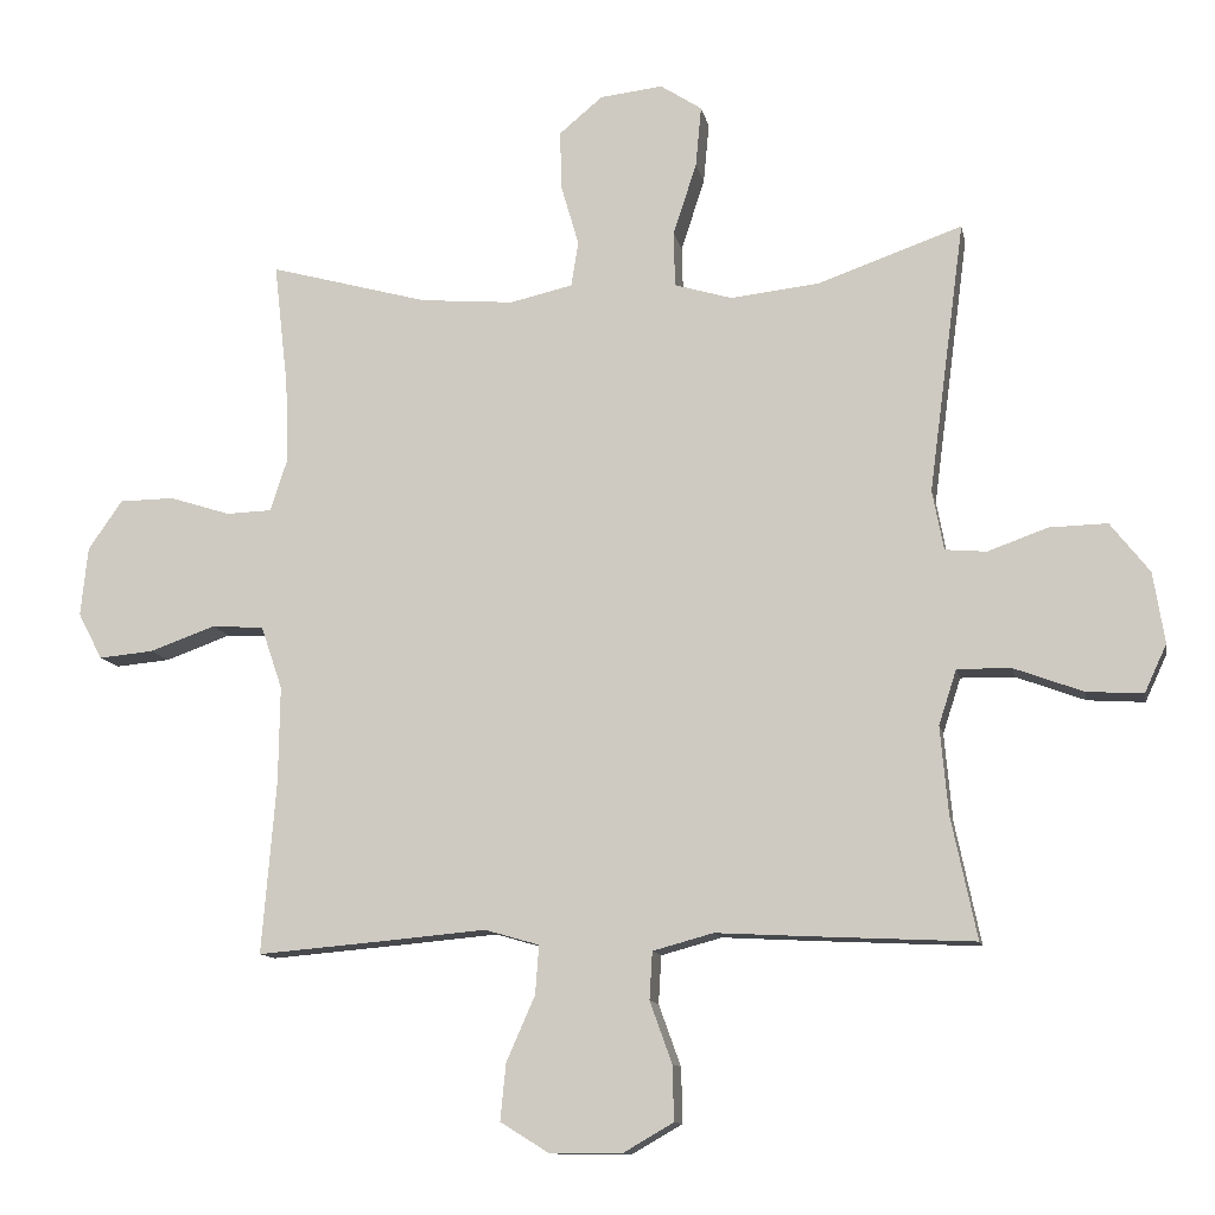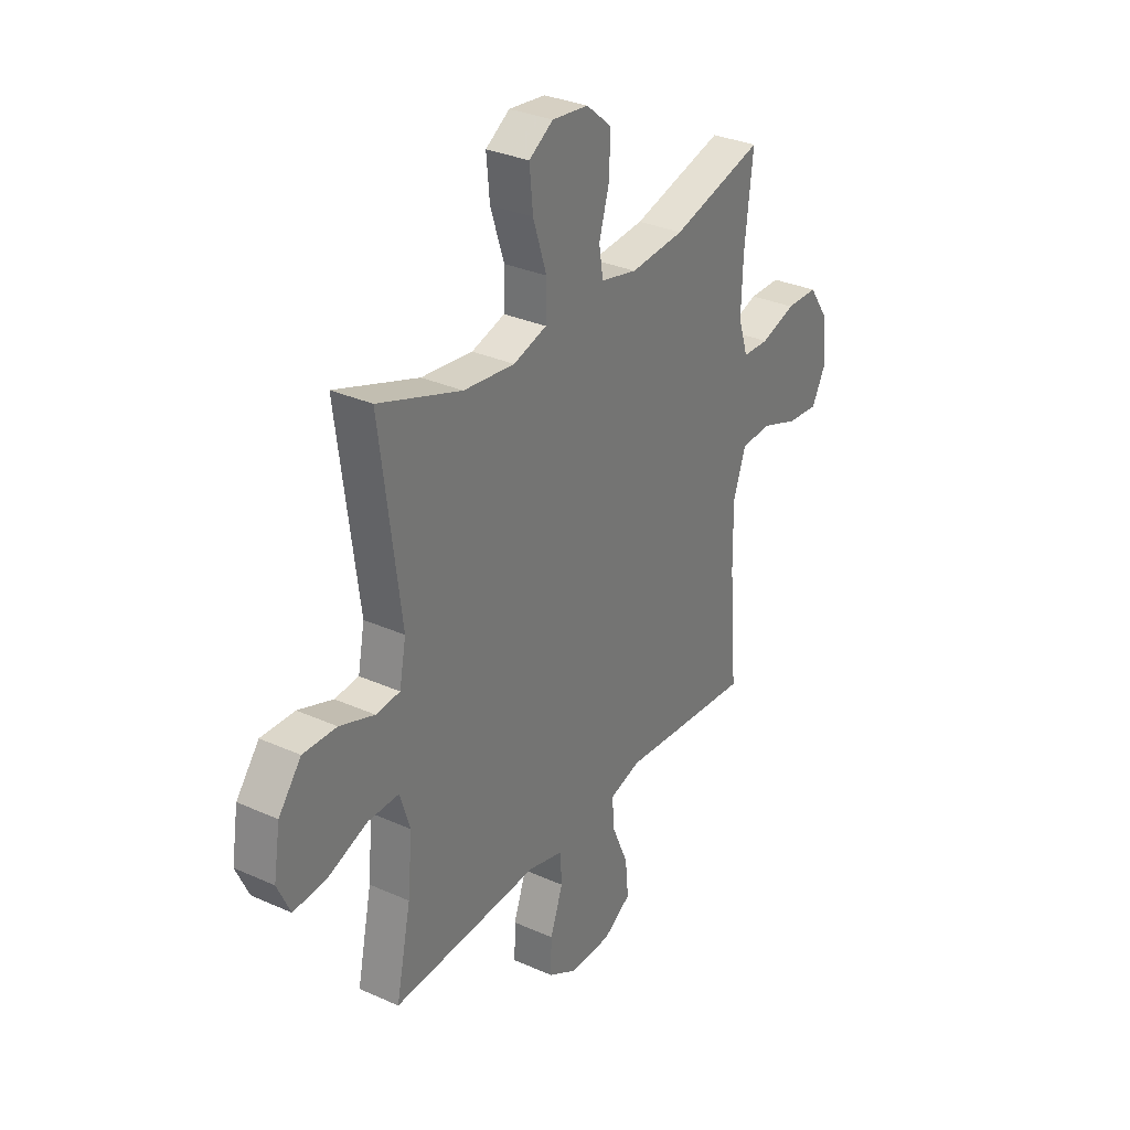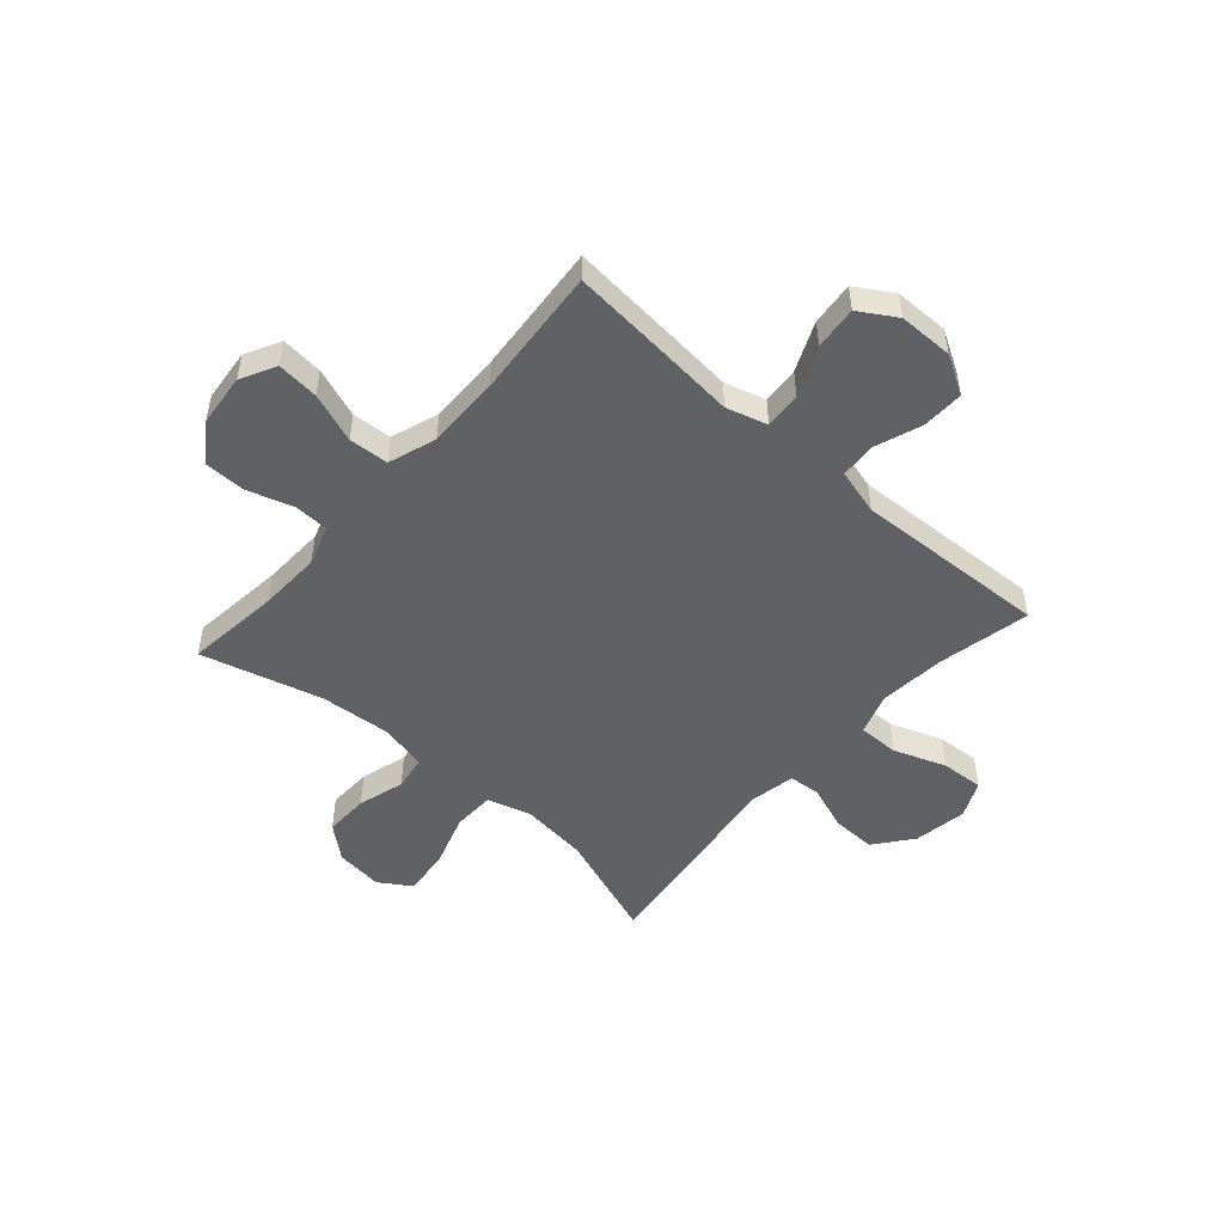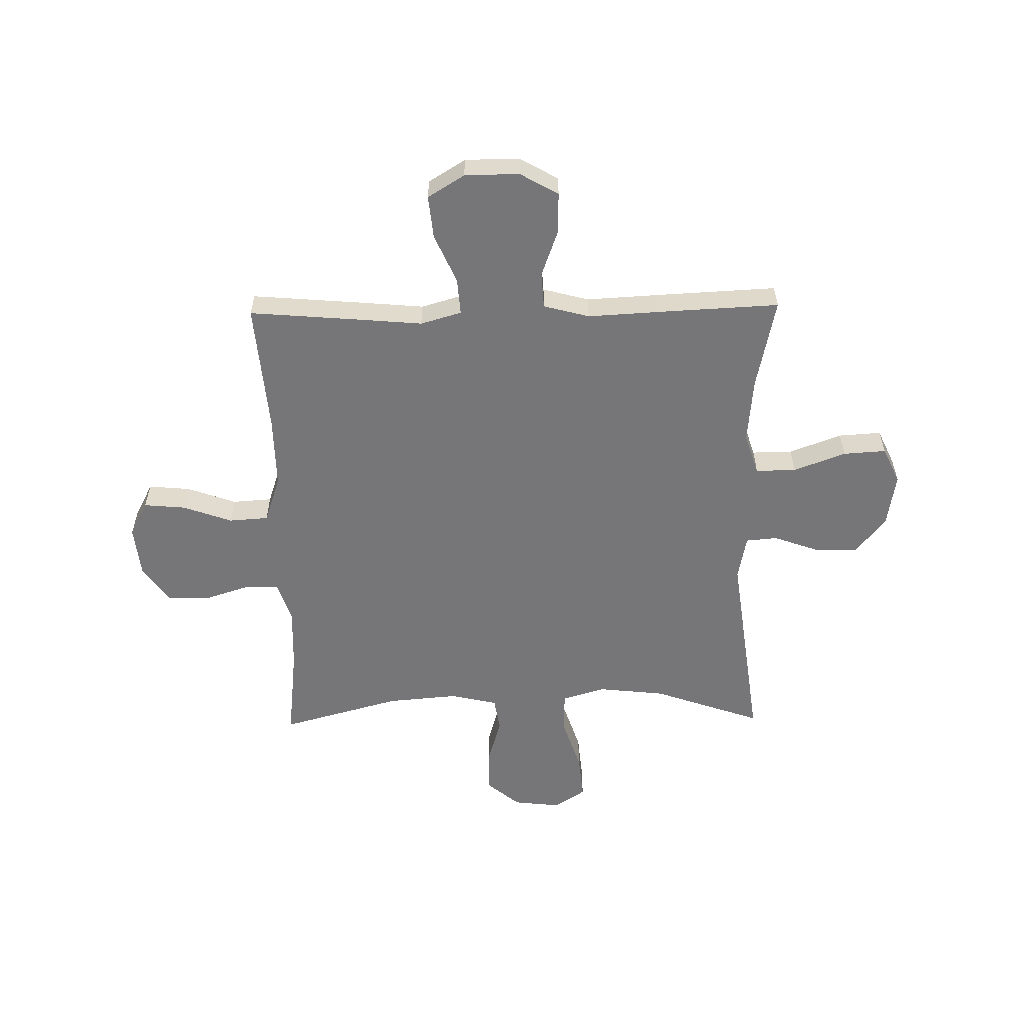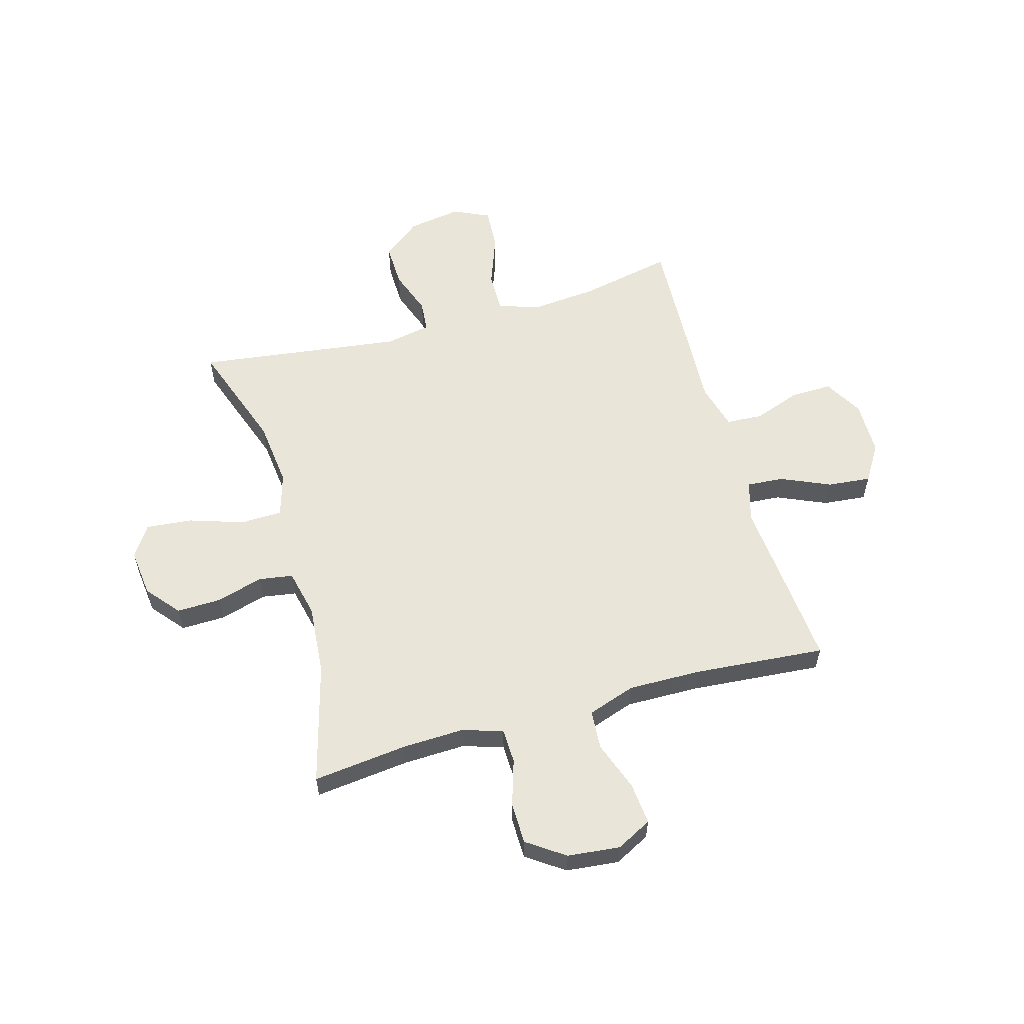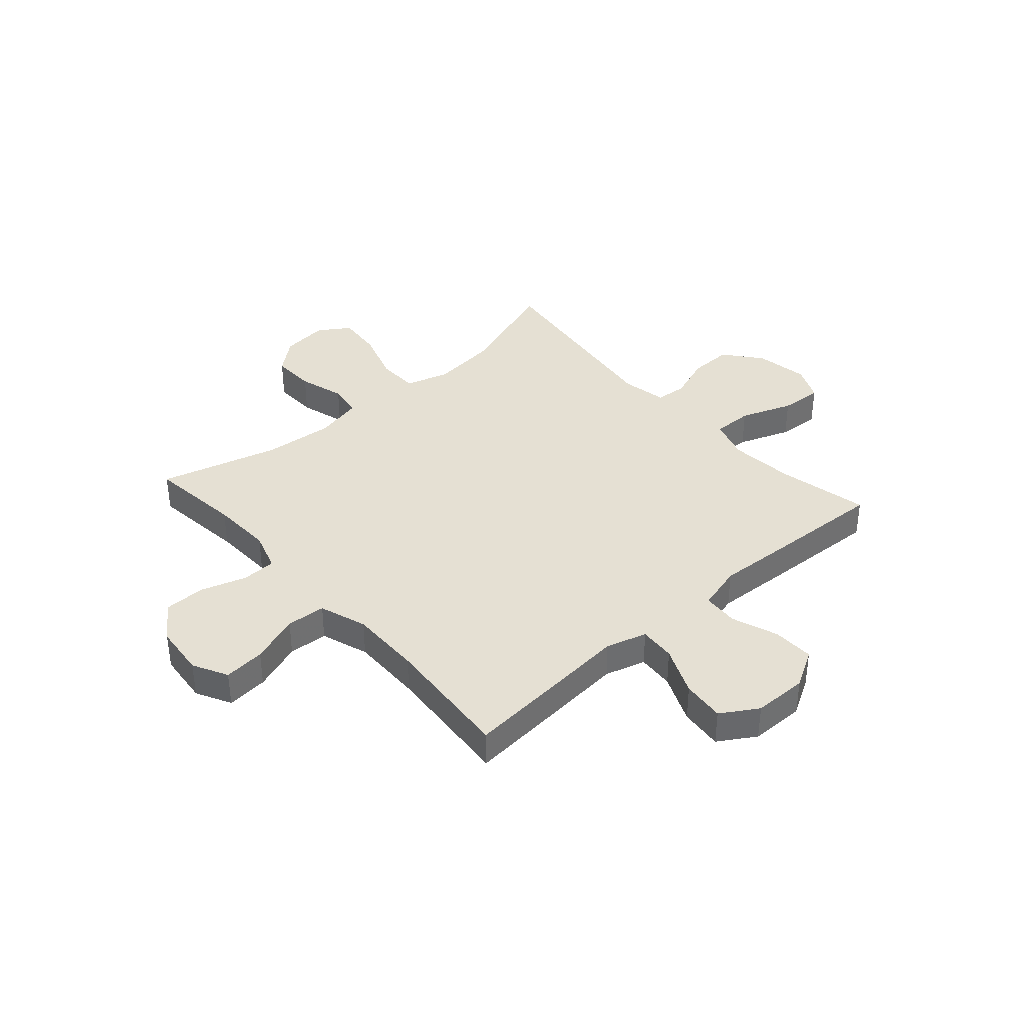
<metadata>
{"format":"obj","ext":"obj","renderer":"f3d","projection":"perspective","resolution":1024,"background":"white","views":[{"elev":-11.6,"azim":-168.9,"up":"+Z"},{"elev":31.5,"azim":-57.6,"up":"+Z"},{"elev":-50.2,"azim":138.5,"up":"+Y"},{"elev":-56.9,"azim":-179.0,"up":"+Y"},{"elev":57.9,"azim":74.2,"up":"+Y"},{"elev":38.0,"azim":138.5,"up":"+Y"}]}
</metadata>
<code>
v -0.5 0.07 0.5
v -0.298 0.07 0.429
v -0.174 0.07 0.415
v -0.093 0.07 0.439
v -0.091 0.07 0.516
v -0.124 0.07 0.617
v -0.132 0.07 0.702
v -0.074 0.07 0.74
v 0.014 0.07 0.73
v 0.075 0.07 0.679
v 0.073 0.07 0.597
v 0.048 0.07 0.511
v 0.058 0.07 0.448
v 0.146 0.07 0.428
v 0.277 0.07 0.439
v 0.5 0.07 0.5
v 0.48 0.07 0.325
v 0.476 0.07 0.211
v 0.5 0.07 0.137
v 0.564 0.07 0.135
v 0.649 0.07 0.162
v 0.726 0.07 0.161
v 0.774 0.07 0.092
v 0.784 0.07 -0.005
v 0.75 0.07 -0.07
v 0.673 0.07 -0.063
v 0.581 0.07 -0.03
v 0.508 0.07 -0.035
v 0.478 0.07 -0.123
v 0.48 0.07 -0.258
v 0.5 0.07 -0.5
v 0.299 0.07 -0.483
v 0.177 0.07 -0.472
v 0.101 0.07 -0.494
v 0.106 0.07 -0.562
v 0.146 0.07 -0.653
v 0.154 0.07 -0.733
v 0.086 0.07 -0.775
v -0.015 0.07 -0.776
v -0.086 0.07 -0.735
v -0.084 0.07 -0.658
v -0.053 0.07 -0.572
v -0.057 0.07 -0.505
v -0.142 0.07 -0.482
v -0.273 0.07 -0.489
v -0.5 0.07 -0.5
v -0.464 0.07 -0.329
v -0.453 0.07 -0.207
v -0.478 0.07 -0.13
v -0.553 0.07 -0.131
v -0.65 0.07 -0.167
v -0.729 0.07 -0.172
v -0.76 0.07 -0.105
v -0.744 0.07 -0.006
v -0.689 0.07 0.064
v -0.608 0.07 0.062
v -0.524 0.07 0.032
v -0.466 0.07 0.037
v -0.45 0.07 0.121
v -0.5 0 0.5
v -0.298 0 0.429
v -0.174 0 0.415
v -0.093 0 0.439
v -0.091 0 0.516
v -0.124 0 0.617
v -0.132 0 0.702
v -0.074 0 0.74
v 0.014 0 0.73
v 0.075 0 0.679
v 0.073 0 0.597
v 0.048 0 0.511
v 0.058 0 0.448
v 0.146 0 0.428
v 0.277 0 0.439
v 0.5 0 0.5
v 0.48 0 0.325
v 0.476 0 0.211
v 0.5 0 0.137
v 0.564 0 0.135
v 0.649 0 0.162
v 0.726 0 0.161
v 0.774 0 0.092
v 0.784 0 -0.005
v 0.75 0 -0.07
v 0.673 0 -0.063
v 0.581 0 -0.03
v 0.508 0 -0.035
v 0.478 0 -0.123
v 0.48 0 -0.258
v 0.5 0 -0.5
v 0.299 0 -0.483
v 0.177 0 -0.472
v 0.101 0 -0.494
v 0.106 0 -0.562
v 0.146 0 -0.653
v 0.154 0 -0.733
v 0.086 0 -0.775
v -0.015 0 -0.776
v -0.086 0 -0.735
v -0.084 0 -0.658
v -0.053 0 -0.572
v -0.057 0 -0.505
v -0.142 0 -0.482
v -0.273 0 -0.489
v -0.5 0 -0.5
v -0.464 0 -0.329
v -0.453 0 -0.207
v -0.478 0 -0.13
v -0.553 0 -0.131
v -0.65 0 -0.167
v -0.729 0 -0.172
v -0.76 0 -0.105
v -0.744 0 -0.006
v -0.689 0 0.064
v -0.608 0 0.062
v -0.524 0 0.032
v -0.466 0 0.037
v -0.45 0 0.121
f 55 56 57
f 54 55 57
f 53 54 57
f 52 53 57
f 51 52 57
f 50 51 57
f 49 50 57 58
f 48 49 58 59
f 44 45 46 47
f 43 44 47 48
f 40 41 42
f 39 40 42
f 38 39 42
f 37 38 42
f 36 37 42
f 35 36 42
f 34 35 42 43
f 43 48 59
f 34 43 59
f 33 34 59
f 59 1 2
f 33 59 2
f 32 33 2
f 31 32 2
f 30 31 2
f 25 26 27
f 24 25 27
f 23 24 27
f 22 23 27
f 21 22 27
f 20 21 27
f 19 20 27 28
f 18 19 28 29
f 15 16 17
f 14 15 17 18
f 13 14 18 29
f 10 11 12
f 9 10 12
f 8 9 12
f 7 8 12
f 6 7 12
f 5 6 12
f 4 5 12 13
f 13 29 30
f 4 13 30
f 3 4 30
f 2 3 30
f 116 115 114
f 116 114 113
f 116 113 112
f 116 112 111
f 116 111 110
f 116 110 109
f 117 116 109 108
f 118 117 108 107
f 106 105 104 103
f 107 106 103 102
f 101 100 99
f 101 99 98
f 101 98 97
f 101 97 96
f 101 96 95
f 101 95 94
f 102 101 94 93
f 118 107 102
f 118 102 93
f 118 93 92
f 61 60 118
f 61 118 92
f 61 92 91
f 61 91 90
f 61 90 89
f 86 85 84
f 86 84 83
f 86 83 82
f 86 82 81
f 86 81 80
f 86 80 79
f 87 86 79 78
f 88 87 78 77
f 76 75 74
f 77 76 74 73
f 88 77 73 72
f 71 70 69
f 71 69 68
f 71 68 67
f 71 67 66
f 71 66 65
f 71 65 64
f 72 71 64 63
f 89 88 72
f 89 72 63
f 89 63 62
f 89 62 61
f 1 60 61 2
f 2 61 62 3
f 3 62 63 4
f 4 63 64 5
f 5 64 65 6
f 6 65 66 7
f 7 66 67 8
f 8 67 68 9
f 9 68 69 10
f 10 69 70 11
f 11 70 71 12
f 12 71 72 13
f 13 72 73 14
f 14 73 74 15
f 15 74 75 16
f 16 75 76 17
f 17 76 77 18
f 18 77 78 19
f 19 78 79 20
f 20 79 80 21
f 21 80 81 22
f 22 81 82 23
f 23 82 83 24
f 24 83 84 25
f 25 84 85 26
f 26 85 86 27
f 27 86 87 28
f 28 87 88 29
f 29 88 89 30
f 30 89 90 31
f 31 90 91 32
f 32 91 92 33
f 33 92 93 34
f 34 93 94 35
f 35 94 95 36
f 36 95 96 37
f 37 96 97 38
f 38 97 98 39
f 39 98 99 40
f 40 99 100 41
f 41 100 101 42
f 42 101 102 43
f 43 102 103 44
f 44 103 104 45
f 45 104 105 46
f 46 105 106 47
f 47 106 107 48
f 48 107 108 49
f 49 108 109 50
f 50 109 110 51
f 51 110 111 52
f 52 111 112 53
f 53 112 113 54
f 54 113 114 55
f 55 114 115 56
f 56 115 116 57
f 57 116 117 58
f 58 117 118 59
f 59 118 60 1

</code>
